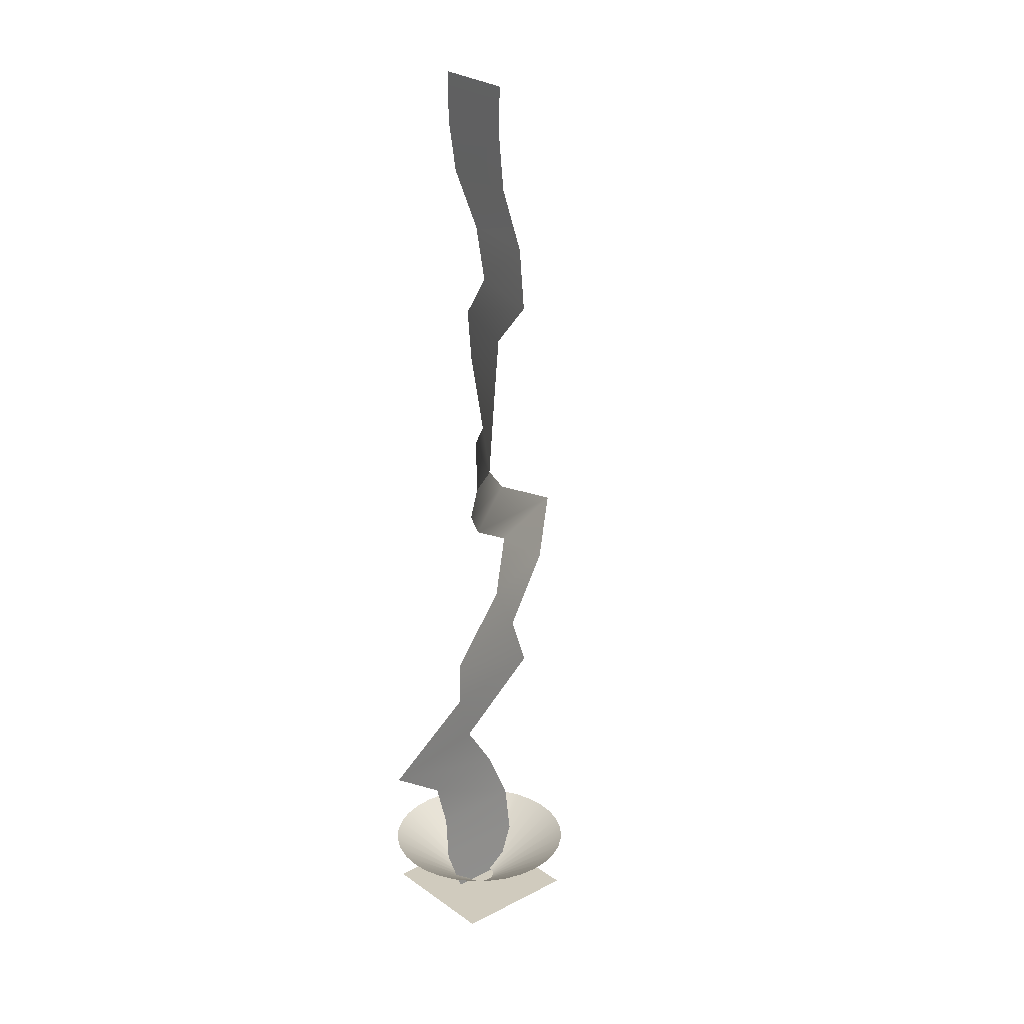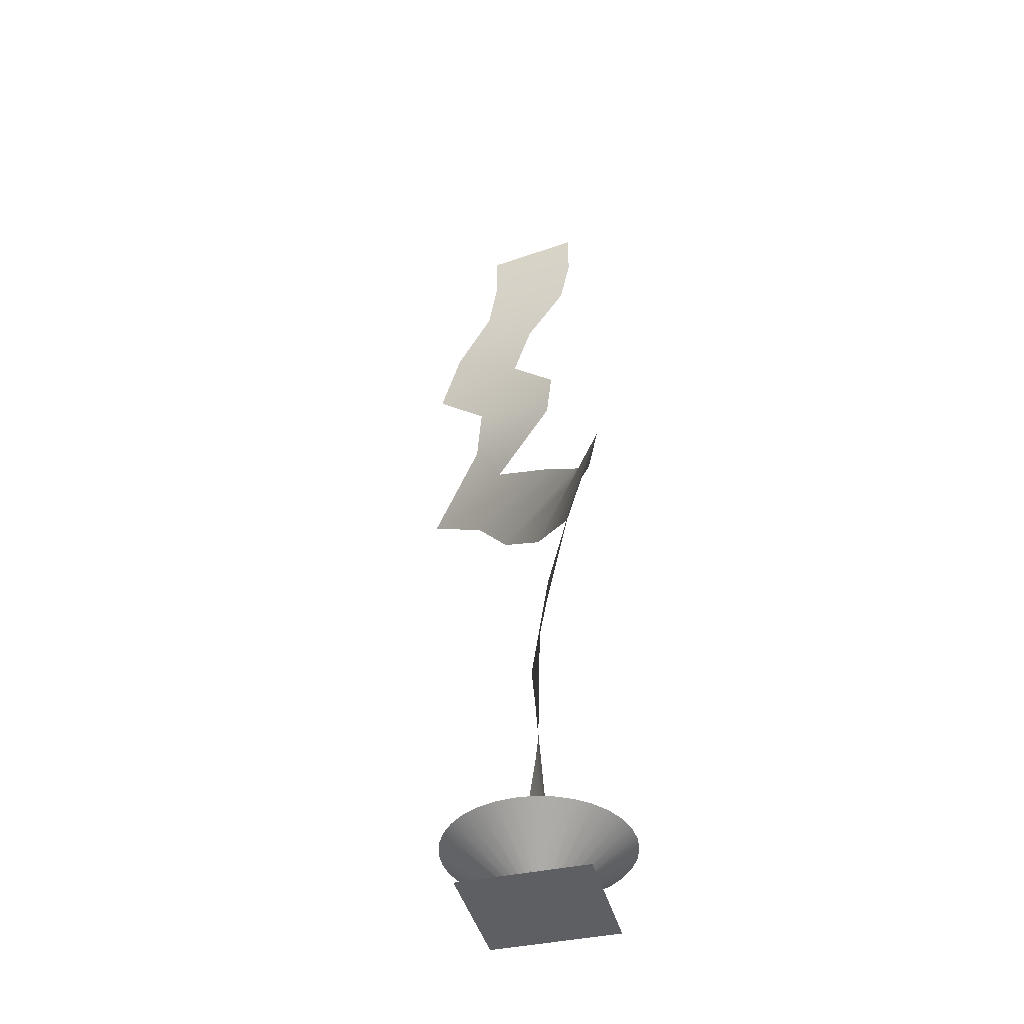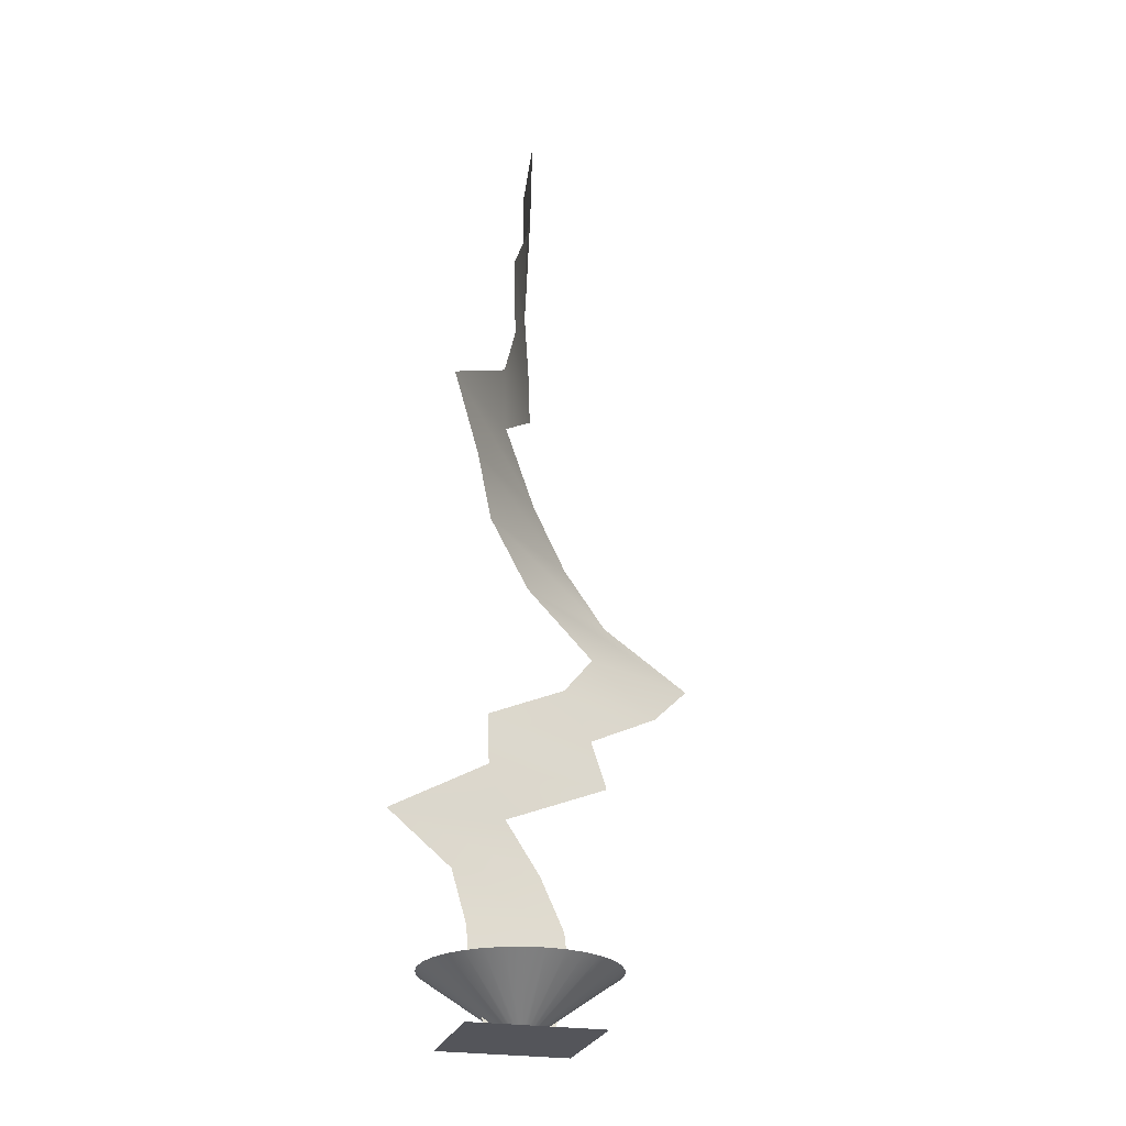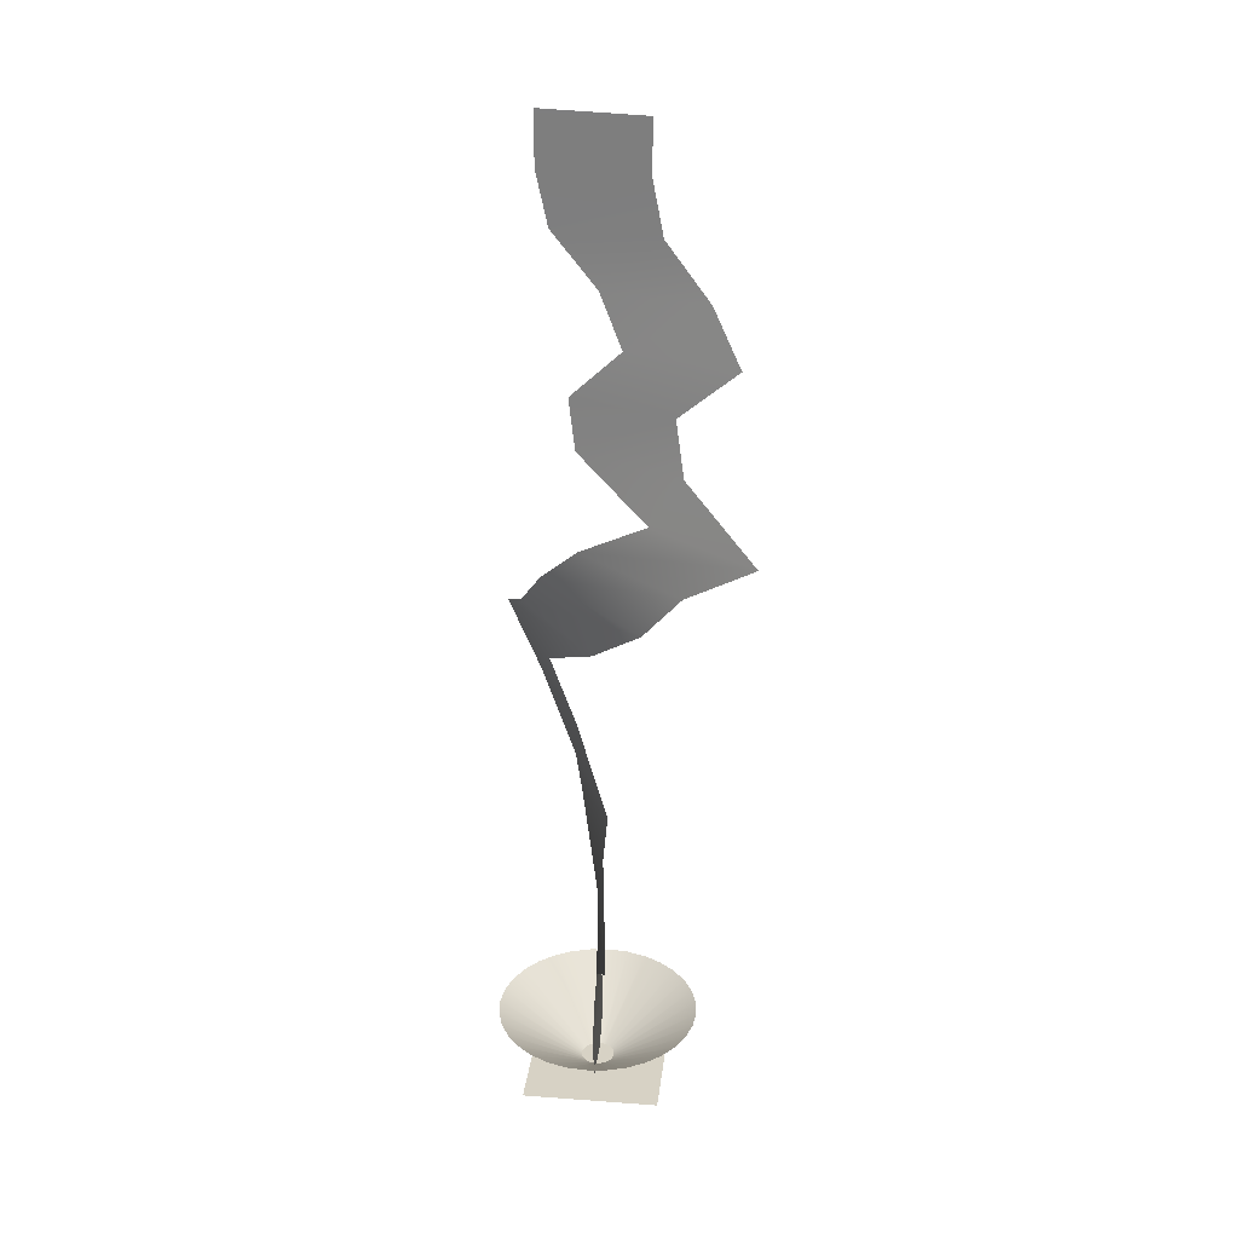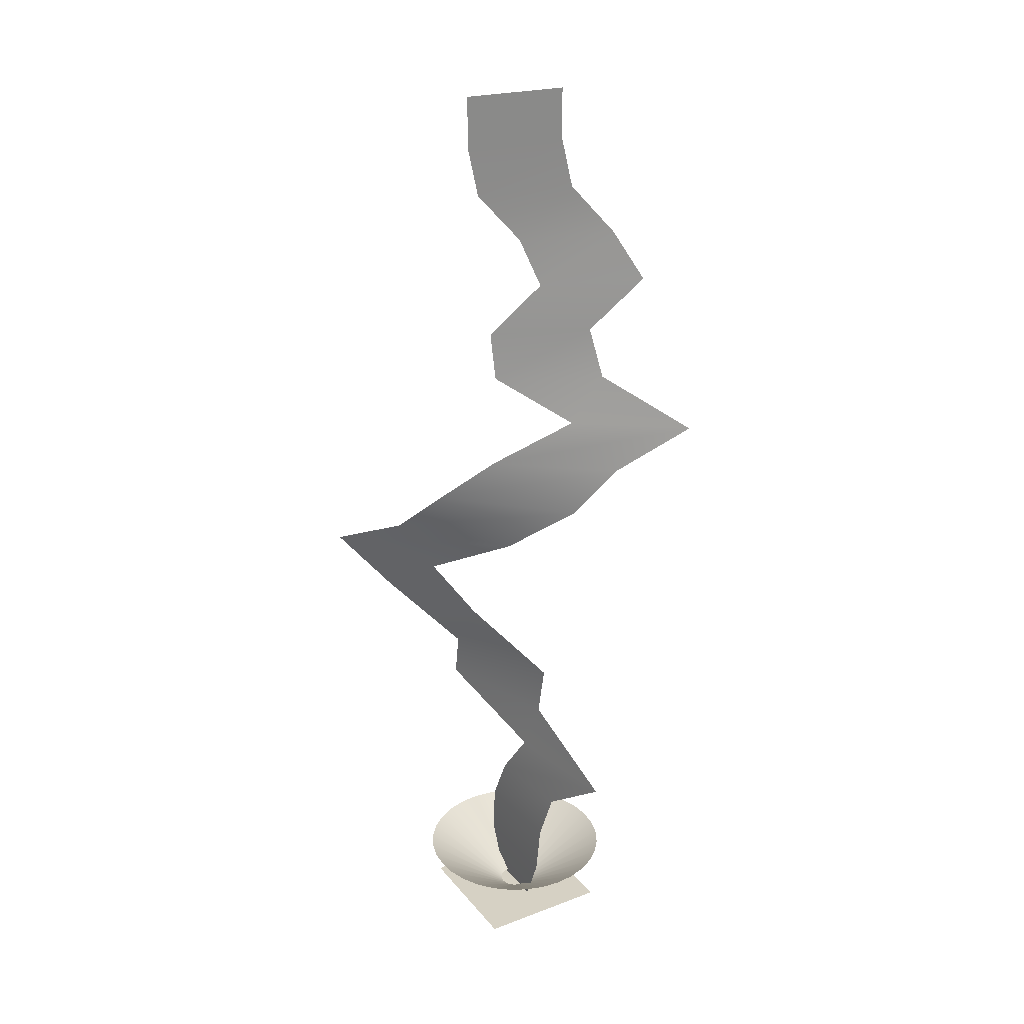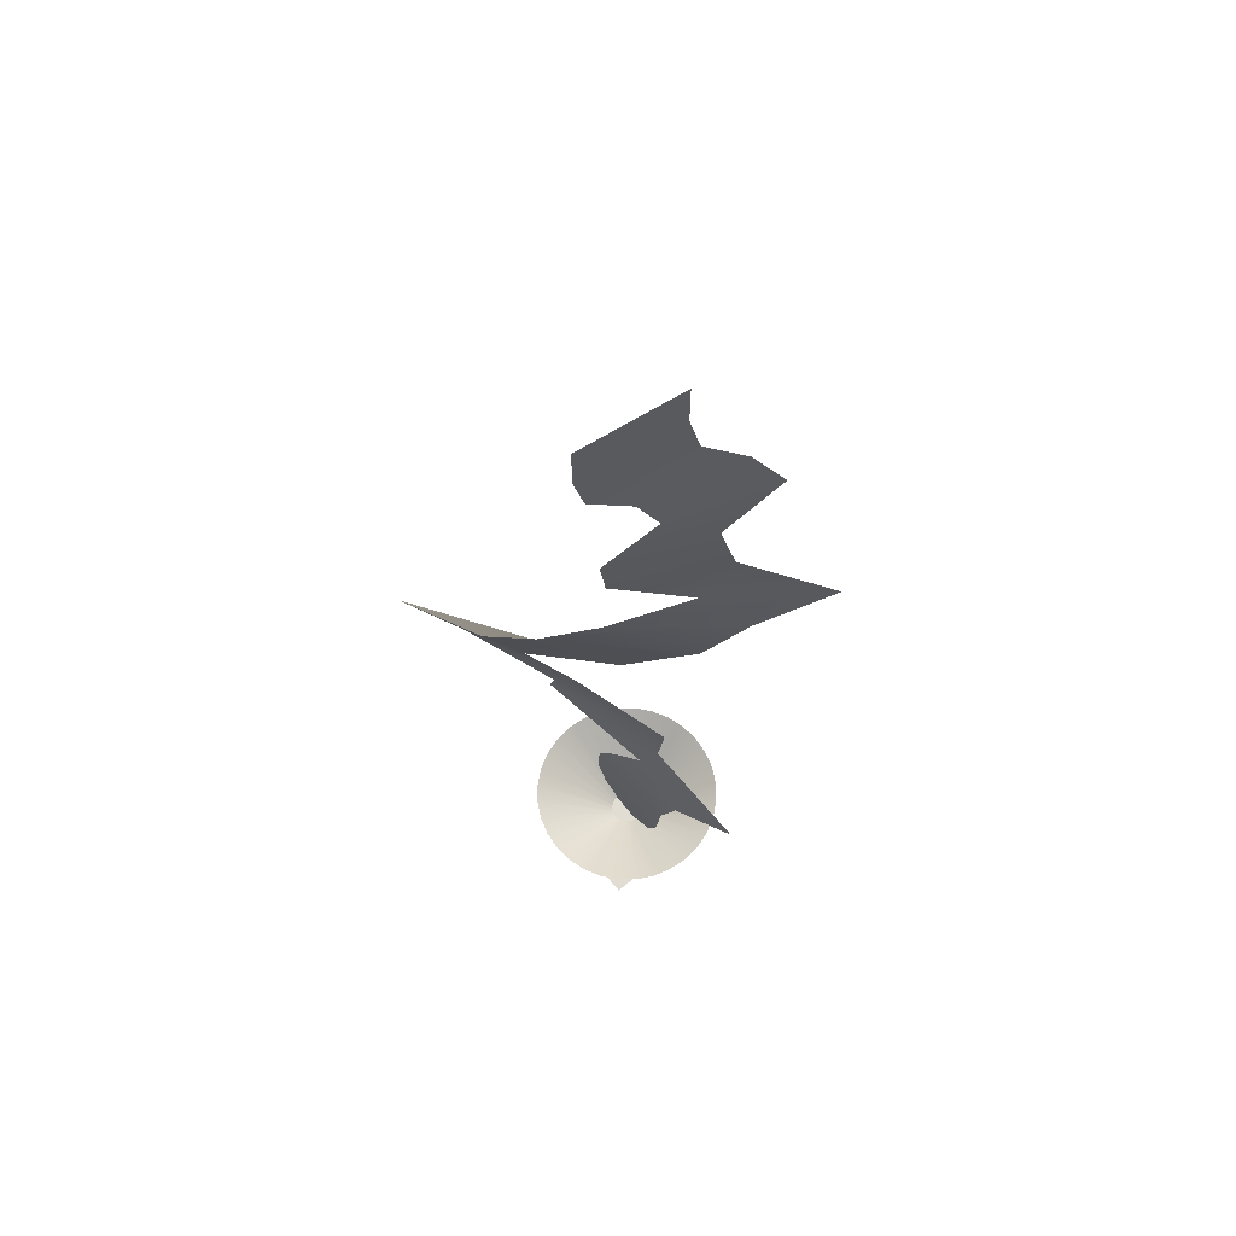
<metadata>
{"format":"obj","ext":"obj","renderer":"f3d","projection":"perspective","resolution":1024,"background":"white","views":[{"elev":23.6,"azim":139.3,"up":"+Y"},{"elev":-41.9,"azim":-75.5,"up":"+Y"},{"elev":-25.0,"azim":164.9,"up":"+Y"},{"elev":27.4,"azim":96.5,"up":"+Y"},{"elev":26.7,"azim":59.5,"up":"+Y"},{"elev":68.3,"azim":50.4,"up":"+Y"}]}
</metadata>
<code>
o Lightning_Plane
v -0.5931 0.05279 0.000947
v 0.5931 0.05279 -0.000948
v -0.1447 19.09 0.9895
v 0.1447 19.09 -0.9895
v -0.1556 18.09 0.9878
v -0.1466 17.08 0.7704
v 0.02272 16.08 -0.0909
v 0.1591 15.08 -0.5067
v -0.1931 14.08 0.4796
v -0.1869 13.08 0.3649
v 0.6467 12.07 -1.011
v -0.2874 11.08 0.3594
v -1.173 10.1 1.181
v -2.184 9.104 1.713
v -4.155 8.076 2.291
v -3.192 7.079 1.492
v -1.563 6.132 0.6005
v -1.853 5.126 0.5163
v 0.3341 4.148 -0.06471
v -0.3811 3.12 0.04527
v -0.861 2.072 0.0517
v -0.9645 1.019 0.01897
v 0.9645 1.019 -0.01898
v 1.051 2.062 -0.06269
v 1.379 3.095 -0.1622
v 2.704 4.066 -0.4874
v 0.7055 5.2 -0.2034
v 0.768 6.176 -0.3003
v -0.9837 7.129 0.4989
v -1.739 8.099 1.107
v -0.1069 9.082 0.08574
v 0.915 10.07 -0.9205
v 1.363 11.07 -1.677
v 2.134 12.07 -2.992
v 0.8398 13.08 -1.629
v 0.5885 14.08 -1.458
v 0.8741 15.08 -2.566
v 0.5149 16.08 -2.029
v 0.2273 17.08 -1.194
v 0.1556 18.09 -0.9878
v -1.322 0 1.322
v 1.322 0 1.322
v -1.322 0 -1.322
v 1.322 0 -1.322
v 0 0.1156 -0.3195
v -0 1.249 -1.951
v 0.06234 0.1156 -0.3134
v 0.3806 1.249 -1.913
v 0.1223 0.1156 -0.2952
v 0.7466 1.249 -1.802
v 0.1775 0.1156 -0.2657
v 1.084 1.249 -1.622
v 0.2259 0.1156 -0.2259
v 1.379 1.249 -1.379
v 0.2657 0.1156 -0.1775
v 1.622 1.249 -1.084
v 0.2952 0.1156 -0.1223
v 1.802 1.249 -0.7466
v 0.3134 0.1156 -0.06234
v 1.913 1.249 -0.3806
v 0.3195 0.1156 0
v 1.951 1.249 0
v 0.3134 0.1156 0.06234
v 1.913 1.249 0.3806
v 0.2952 0.1156 0.1223
v 1.802 1.249 0.7466
v 0.2657 0.1156 0.1775
v 1.622 1.249 1.084
v 0.2259 0.1156 0.2259
v 1.379 1.249 1.379
v 0.1775 0.1156 0.2657
v 1.084 1.249 1.622
v 0.1223 0.1156 0.2952
v 0.7466 1.249 1.802
v 0.06234 0.1156 0.3134
v 0.3806 1.249 1.913
v 0 0.1156 0.3195
v -0 1.249 1.951
v -0.06234 0.1156 0.3134
v -0.3806 1.249 1.913
v -0.1223 0.1156 0.2952
v -0.7466 1.249 1.802
v -0.1775 0.1156 0.2657
v -1.084 1.249 1.622
v -0.2259 0.1156 0.2259
v -1.379 1.249 1.379
v -0.2657 0.1156 0.1775
v -1.622 1.249 1.084
v -0.2952 0.1156 0.1223
v -1.802 1.249 0.7466
v -0.3134 0.1156 0.06234
v -1.913 1.249 0.3806
v -0.3195 0.1156 0
v -1.951 1.249 0
v -0.3134 0.1156 -0.06234
v -1.913 1.249 -0.3806
v -0.2952 0.1156 -0.1223
v -1.802 1.249 -0.7466
v -0.2657 0.1156 -0.1775
v -1.622 1.249 -1.084
v -0.2259 0.1156 -0.2259
v -1.379 1.249 -1.379
v -0.1775 0.1156 -0.2657
v -1.084 1.249 -1.622
v -0.1223 0.1156 -0.2952
v -0.7466 1.249 -1.802
v -0.06234 0.1156 -0.3134
v -0.3806 1.249 -1.913
f 5 40 4 3
f 1 2 23 22
f 22 23 24 21
f 21 24 25 20
f 20 25 26 19
f 19 26 27 18
f 18 27 28 17
f 17 28 29 16
f 16 29 30 15
f 15 30 31 14
f 14 31 32 13
f 13 32 33 12
f 12 33 34 11
f 11 34 35 10
f 10 35 36 9
f 9 36 37 8
f 8 37 38 7
f 7 38 39 6
f 6 39 40 5
f 41 42 44 43
f 45 47 48 46
f 47 49 50 48
f 49 51 52 50
f 51 53 54 52
f 53 55 56 54
f 55 57 58 56
f 57 59 60 58
f 59 61 62 60
f 61 63 64 62
f 63 65 66 64
f 65 67 68 66
f 67 69 70 68
f 69 71 72 70
f 71 73 74 72
f 73 75 76 74
f 75 77 78 76
f 77 79 80 78
f 79 81 82 80
f 81 83 84 82
f 83 85 86 84
f 85 87 88 86
f 87 89 90 88
f 89 91 92 90
f 91 93 94 92
f 93 95 96 94
f 95 97 98 96
f 97 99 100 98
f 99 101 102 100
f 101 103 104 102
f 103 105 106 104
f 105 107 108 106
f 107 45 46 108

</code>
